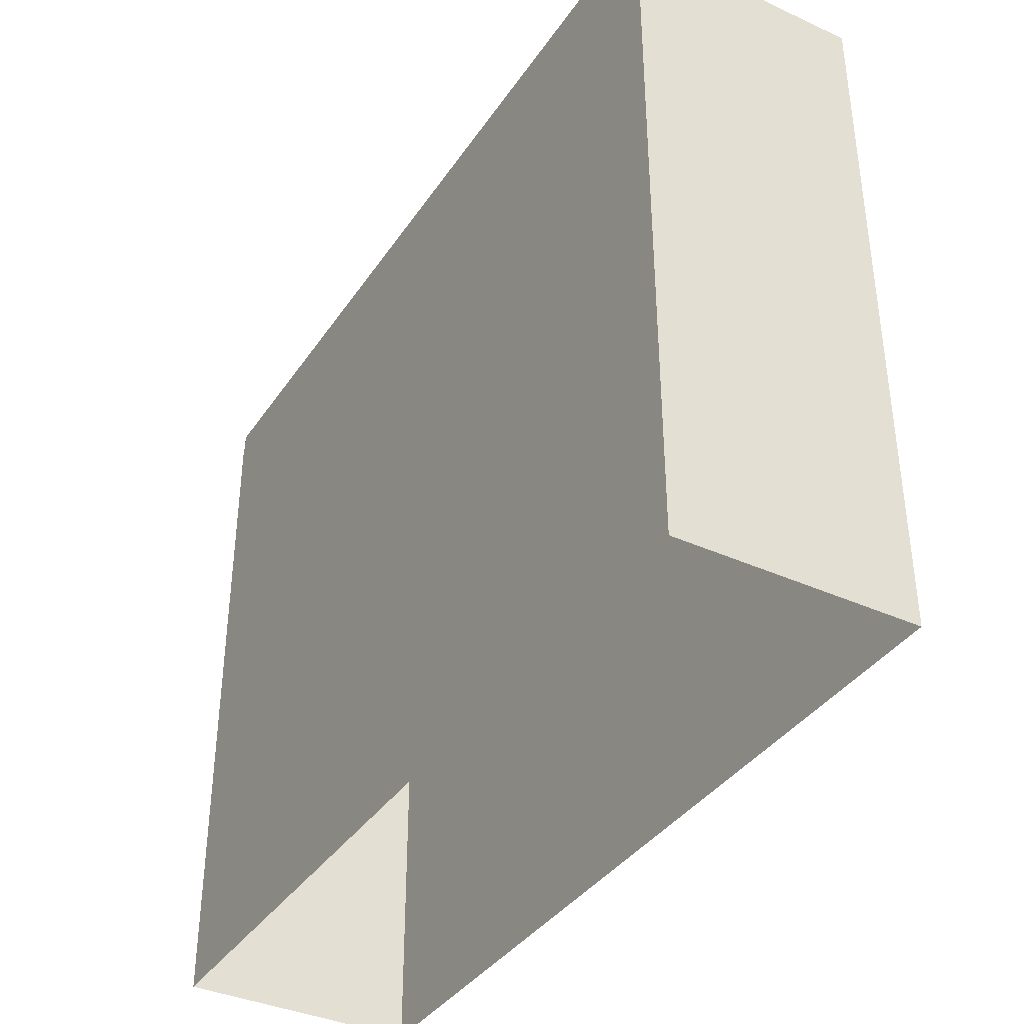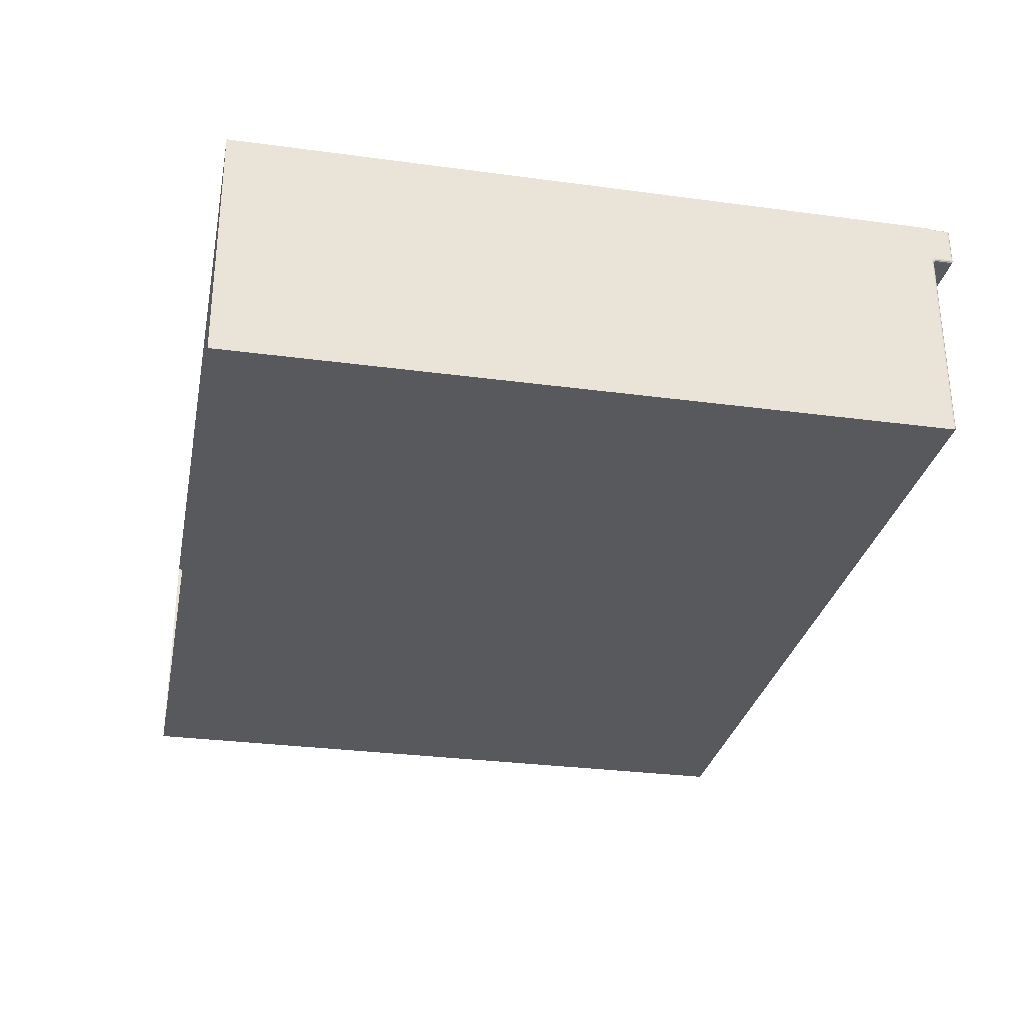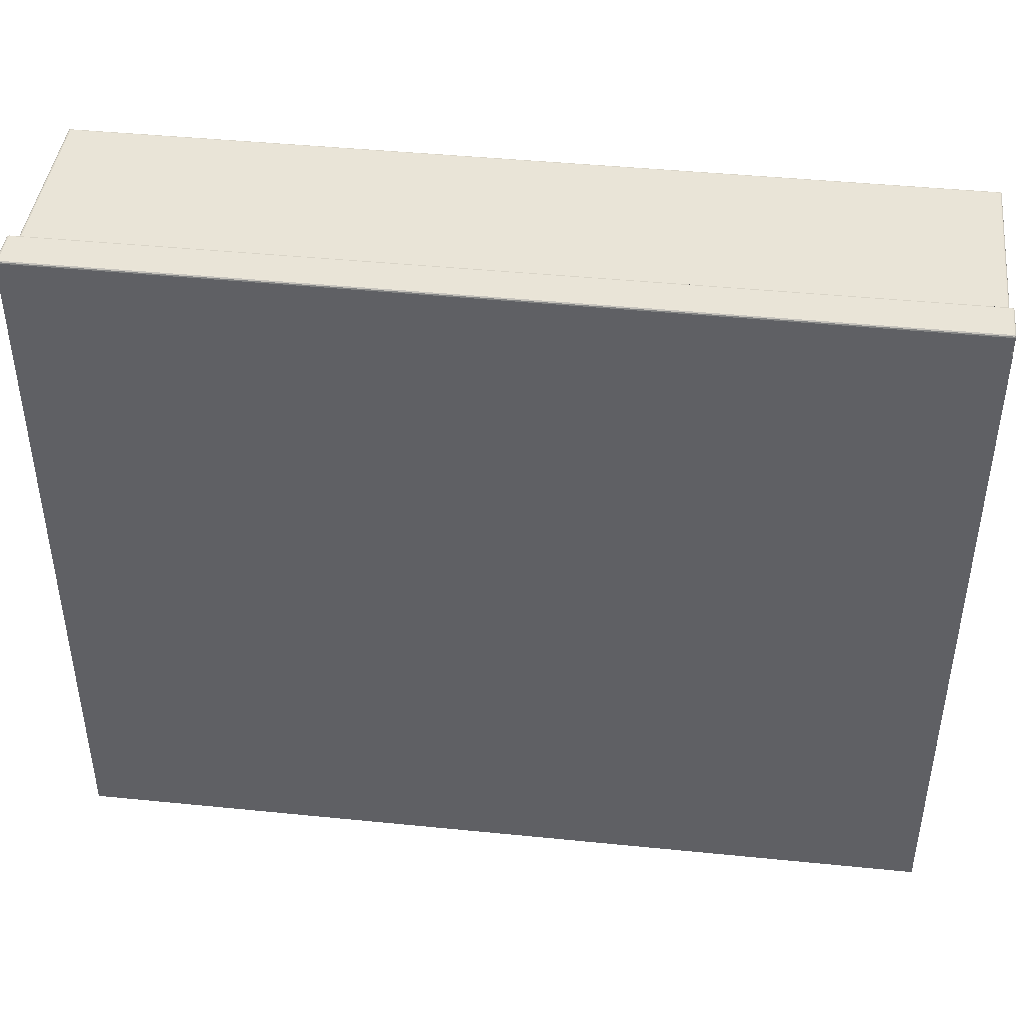
<metadata>
{"format":"obj","ext":"obj","renderer":"f3d","projection":"perspective","resolution":1024,"background":"white","views":[{"elev":-37.7,"azim":-120.3,"up":"+Z"},{"elev":-29.6,"azim":-101.2,"up":"+Y"},{"elev":43.2,"azim":-173.4,"up":"+Z"}]}
</metadata>
<code>
v -0.6319 0.3942 -1.958
v -1.312 0.3964 -1.958
v -1.312 0.3964 -2.5
v -0.6319 0.3942 -2.5
v -0.6314 0.5501 -1.954
v -0.6313 0.5768 -1.954
v -0.6313 0.5768 -1.942
v -0.6314 0.5501 -1.942
v -0.6333 0.5788 -1.954
v -1.309 0.5809 -1.954
v -1.309 0.5809 -1.942
v -0.6333 0.5788 -1.942
v -0.6334 0.5461 -1.956
v -1.309 0.5482 -1.956
v -1.31 0.3984 -1.956
v -0.6339 0.3962 -1.956
v -1.309 0.5502 -1.954
v -0.6334 0.5481 -1.954
v -0.6334 0.5481 -1.942
v -1.309 0.5502 -1.942
v -0.6314 0.5461 -1.958
v -0.6319 0.3942 -1.958
v -0.6319 0.3942 -2.5
v -0.6314 0.5461 -2.5
v -1.311 0.5809 -1.958
v -0.6313 0.5788 -1.958
v -0.6313 0.5788 -2.5
v -1.311 0.5809 -2.5
v -1.312 0.3964 -1.958
v -1.311 0.5482 -1.958
v -1.311 0.5482 -2.5
v -1.312 0.3964 -2.5
v -1.311 0.5522 -1.958
v -1.311 0.5809 -1.958
v -1.311 0.5809 -2.5
v -1.311 0.5522 -2.5
v -0.6313 0.5788 -1.958
v -0.6314 0.5501 -1.958
v -0.6314 0.5501 -2.5
v -0.6313 0.5788 -2.5
v -0.6333 0.5768 -1.94
v -1.309 0.5789 -1.94
v -1.309 0.5522 -1.94
v -0.6334 0.5501 -1.94
v -1.311 0.5789 -1.954
v -1.311 0.5799 -1.954
v -1.311 0.5803 -1.955
v -1.311 0.5796 -1.955
v -1.311 0.5799 -1.954
v -1.31 0.5806 -1.954
v -1.31 0.5807 -1.955
v -1.311 0.5803 -1.955
v -1.309 0.5809 -1.954
v -1.31 0.5809 -1.955
v -1.31 0.5807 -1.955
v -1.31 0.5806 -1.954
v -1.31 0.5809 -1.955
v -1.31 0.5809 -1.956
v -1.311 0.5806 -1.956
v -1.31 0.5807 -1.955
v -1.311 0.5809 -1.958
v -1.311 0.5803 -1.956
v -1.311 0.5806 -1.956
v -1.31 0.5809 -1.956
v -1.311 0.5803 -1.956
v -1.311 0.5796 -1.955
v -1.311 0.5803 -1.955
v -1.311 0.5806 -1.956
v -1.311 0.5803 -1.955
v -1.31 0.5807 -1.955
v -1.311 0.5806 -1.956
v -1.311 0.5522 -1.954
v -1.311 0.5522 -1.955
v -1.311 0.551 -1.955
v -1.311 0.5512 -1.954
v -1.311 0.5522 -1.955
v -1.311 0.5522 -1.956
v -1.311 0.5509 -1.956
v -1.311 0.551 -1.955
v -1.311 0.5522 -1.958
v -1.311 0.5509 -1.958
v -1.311 0.5509 -1.956
v -1.311 0.5522 -1.956
v -1.311 0.5509 -1.958
v -1.311 0.5496 -1.958
v -1.311 0.5495 -1.957
v -1.311 0.5509 -1.956
v -1.311 0.5482 -1.958
v -1.311 0.5482 -1.957
v -1.311 0.5495 -1.957
v -1.311 0.5496 -1.958
v -1.311 0.5482 -1.957
v -1.31 0.5482 -1.956
v -1.31 0.5494 -1.956
v -1.311 0.5495 -1.957
v -1.309 0.5482 -1.956
v -1.309 0.5492 -1.955
v -1.31 0.5494 -1.956
v -1.31 0.5482 -1.956
v -1.309 0.5492 -1.955
v -1.309 0.5499 -1.955
v -1.31 0.5502 -1.955
v -1.31 0.5494 -1.956
v -1.309 0.5502 -1.954
v -1.31 0.5505 -1.954
v -1.31 0.5502 -1.955
v -1.309 0.5499 -1.955
v -1.31 0.5505 -1.954
v -1.311 0.5512 -1.954
v -1.311 0.551 -1.955
v -1.31 0.5502 -1.955
v -1.311 0.551 -1.955
v -1.311 0.5509 -1.956
v -1.311 0.5495 -1.957
v -1.31 0.5494 -1.956
v -1.31 0.5502 -1.955
v -0.6333 0.5788 -1.954
v -0.6324 0.5785 -1.954
v -0.632 0.5785 -1.955
v -0.6327 0.5788 -1.955
v -0.6324 0.5785 -1.954
v -0.6316 0.5778 -1.954
v -0.6316 0.5781 -1.955
v -0.632 0.5785 -1.955
v -0.6313 0.5768 -1.954
v -0.6313 0.5774 -1.955
v -0.6316 0.5781 -1.955
v -0.6316 0.5778 -1.954
v -0.6313 0.5774 -1.955
v -0.6313 0.5781 -1.956
v -0.6317 0.5784 -1.956
v -0.6316 0.5781 -1.955
v -0.6313 0.5788 -1.958
v -0.632 0.5788 -1.956
v -0.6317 0.5784 -1.956
v -0.6313 0.5781 -1.956
v -0.632 0.5788 -1.956
v -0.6327 0.5788 -1.955
v -0.632 0.5785 -1.955
v -0.6317 0.5784 -1.956
v -0.632 0.5785 -1.955
v -0.6316 0.5781 -1.955
v -0.6317 0.5784 -1.956
v -0.6334 0.5461 -1.956
v -0.6325 0.5461 -1.956
v -0.6323 0.5473 -1.956
v -0.6334 0.5471 -1.955
v -0.6325 0.5461 -1.956
v -0.6317 0.5461 -1.957
v -0.6317 0.5474 -1.957
v -0.6323 0.5473 -1.956
v -0.6314 0.5461 -1.958
v -0.6314 0.5474 -1.958
v -0.6317 0.5474 -1.957
v -0.6317 0.5461 -1.957
v -0.6314 0.5474 -1.958
v -0.6314 0.5487 -1.958
v -0.6315 0.5487 -1.956
v -0.6317 0.5474 -1.957
v -0.6314 0.5501 -1.958
v -0.6314 0.5501 -1.956
v -0.6315 0.5487 -1.956
v -0.6314 0.5487 -1.958
v -0.6314 0.5501 -1.956
v -0.6314 0.5501 -1.955
v -0.6317 0.5489 -1.955
v -0.6315 0.5487 -1.956
v -0.6314 0.5501 -1.954
v -0.6317 0.5491 -1.954
v -0.6317 0.5489 -1.955
v -0.6314 0.5501 -1.955
v -0.6317 0.5491 -1.954
v -0.6324 0.5484 -1.954
v -0.6323 0.5481 -1.955
v -0.6317 0.5489 -1.955
v -0.6334 0.5481 -1.954
v -0.6334 0.5478 -1.955
v -0.6323 0.5481 -1.955
v -0.6324 0.5484 -1.954
v -0.6334 0.5478 -1.955
v -0.6334 0.5471 -1.955
v -0.6323 0.5473 -1.956
v -0.6323 0.5481 -1.955
v -0.6323 0.5473 -1.956
v -0.6317 0.5474 -1.957
v -0.6315 0.5487 -1.956
v -0.6317 0.5489 -1.955
v -0.6323 0.5481 -1.955
v -1.311 0.5789 -1.942
v -1.311 0.5789 -1.941
v -1.31 0.5799 -1.941
v -1.311 0.5799 -1.942
v -1.311 0.5789 -1.941
v -1.31 0.5789 -1.94
v -1.31 0.5799 -1.941
v -1.31 0.5799 -1.941
v -1.309 0.5789 -1.94
v -1.309 0.5799 -1.94
v -1.31 0.5799 -1.941
v -1.31 0.5789 -1.94
v -1.309 0.5799 -1.94
v -1.309 0.5807 -1.941
v -1.31 0.5804 -1.941
v -1.31 0.5799 -1.941
v -1.309 0.5809 -1.942
v -1.31 0.5807 -1.942
v -1.31 0.5804 -1.941
v -1.309 0.5807 -1.941
v -1.31 0.5807 -1.942
v -1.311 0.5799 -1.942
v -1.31 0.5799 -1.941
v -1.31 0.5804 -1.941
v -1.31 0.5799 -1.941
v -1.31 0.5799 -1.941
v -1.31 0.5804 -1.941
v -1.311 0.5522 -1.942
v -1.311 0.5512 -1.942
v -1.311 0.5513 -1.941
v -1.311 0.5522 -1.941
v -1.311 0.5512 -1.942
v -1.31 0.5505 -1.942
v -1.31 0.5507 -1.941
v -1.311 0.5513 -1.941
v -1.309 0.5502 -1.942
v -1.309 0.5505 -1.941
v -1.31 0.5507 -1.941
v -1.31 0.5505 -1.942
v -1.309 0.5505 -1.941
v -1.309 0.5512 -1.94
v -1.31 0.5513 -1.941
v -1.31 0.5507 -1.941
v -1.309 0.5522 -1.94
v -1.31 0.5522 -1.94
v -1.31 0.5513 -1.941
v -1.309 0.5512 -1.94
v -1.31 0.5522 -1.94
v -1.311 0.5522 -1.941
v -1.311 0.5513 -1.941
v -1.31 0.5513 -1.941
v -1.311 0.5513 -1.941
v -1.31 0.5507 -1.941
v -1.31 0.5513 -1.941
v -0.6333 0.5788 -1.942
v -0.6333 0.5785 -1.941
v -0.6324 0.5783 -1.941
v -0.6323 0.5785 -1.942
v -0.6333 0.5785 -1.941
v -0.6333 0.5778 -1.94
v -0.6324 0.5777 -1.941
v -0.6324 0.5783 -1.941
v -0.6333 0.5768 -1.94
v -0.6323 0.5768 -1.94
v -0.6324 0.5777 -1.941
v -0.6333 0.5778 -1.94
v -0.6323 0.5768 -1.94
v -0.6316 0.5768 -1.941
v -0.6319 0.5777 -1.941
v -0.6324 0.5777 -1.941
v -0.6313 0.5768 -1.942
v -0.6316 0.5778 -1.942
v -0.6319 0.5777 -1.941
v -0.6316 0.5768 -1.941
v -0.6316 0.5778 -1.942
v -0.6323 0.5785 -1.942
v -0.6324 0.5783 -1.941
v -0.6319 0.5777 -1.941
v -0.6324 0.5783 -1.941
v -0.6324 0.5777 -1.941
v -0.6319 0.5777 -1.941
v -0.6334 0.5481 -1.942
v -0.6324 0.5483 -1.942
v -0.6325 0.5486 -1.941
v -0.6334 0.5483 -1.941
v -0.6324 0.5483 -1.942
v -0.6317 0.5491 -1.942
v -0.632 0.5491 -1.941
v -0.6325 0.5486 -1.941
v -0.6314 0.5501 -1.942
v -0.6317 0.5501 -1.941
v -0.632 0.5491 -1.941
v -0.6317 0.5491 -1.942
v -0.6317 0.5501 -1.941
v -0.6324 0.5501 -1.94
v -0.6325 0.5491 -1.941
v -0.632 0.5491 -1.941
v -0.6334 0.5501 -1.94
v -0.6334 0.5491 -1.94
v -0.6325 0.5491 -1.941
v -0.6324 0.5501 -1.94
v -0.6334 0.5491 -1.94
v -0.6334 0.5483 -1.941
v -0.6325 0.5486 -1.941
v -0.6325 0.5491 -1.941
v -0.6325 0.5486 -1.941
v -0.632 0.5491 -1.941
v -0.6325 0.5491 -1.941
v -1.311 0.5522 -1.956
v -1.311 0.5803 -1.956
v -1.311 0.5803 -1.956
v -1.311 0.5522 -1.956
v -1.311 0.5522 -1.955
v -1.311 0.5796 -1.955
v -1.311 0.5796 -1.955
v -1.311 0.5522 -1.955
v -1.311 0.5522 -1.954
v -1.311 0.5789 -1.954
v -1.31 0.5809 -1.956
v -0.632 0.5788 -1.956
v -1.31 0.5809 -1.955
v -0.6327 0.5788 -1.955
v -0.6334 0.5481 -1.954
v -1.309 0.5502 -1.954
v -1.309 0.5499 -1.955
v -0.6334 0.5478 -1.955
v -0.6334 0.5478 -1.955
v -1.309 0.5499 -1.955
v -1.309 0.5492 -1.955
v -0.6334 0.5471 -1.955
v -0.6334 0.5471 -1.955
v -1.309 0.5492 -1.955
v -1.309 0.5482 -1.956
v -0.6334 0.5461 -1.956
v -0.6314 0.5501 -1.955
v -0.6313 0.5774 -1.955
v -0.6314 0.5501 -1.956
v -0.6313 0.5781 -1.956
v -0.6314 0.5474 -2.5
v -0.6314 0.5474 -1.958
v -0.6314 0.5487 -2.5
v -0.6314 0.5487 -1.958
v -0.6314 0.5487 -1.958
v -0.6314 0.5487 -2.5
v -0.6314 0.5501 -2.5
v -0.6314 0.5501 -1.958
v -1.311 0.5496 -1.958
v -1.311 0.5496 -2.5
v -1.311 0.5496 -2.5
v -1.311 0.5496 -1.958
v -1.311 0.5509 -1.958
v -1.311 0.5509 -2.5
v -1.311 0.5509 -2.5
v -1.311 0.5509 -1.958
v -1.311 0.5789 -1.942
v -1.311 0.5522 -1.942
v -1.311 0.5522 -1.941
v -1.311 0.5789 -1.941
v -1.311 0.5789 -1.941
v -1.311 0.5522 -1.941
v -1.31 0.5522 -1.94
v -1.31 0.5789 -1.94
v -1.31 0.5789 -1.94
v -1.31 0.5522 -1.94
v -1.309 0.5522 -1.94
v -1.309 0.5789 -1.94
v -0.6333 0.5788 -1.942
v -1.309 0.5809 -1.942
v -1.309 0.5807 -1.941
v -0.6333 0.5785 -1.941
v -0.6333 0.5785 -1.941
v -1.309 0.5807 -1.941
v -1.309 0.5799 -1.94
v -0.6333 0.5778 -1.94
v -0.6333 0.5778 -1.94
v -1.309 0.5799 -1.94
v -1.309 0.5789 -1.94
v -0.6333 0.5768 -1.94
v -0.6334 0.5501 -1.94
v -1.309 0.5522 -1.94
v -1.309 0.5512 -1.94
v -0.6334 0.5491 -1.94
v -0.6334 0.5491 -1.94
v -1.309 0.5512 -1.94
v -1.309 0.5505 -1.941
v -0.6334 0.5483 -1.941
v -0.6334 0.5483 -1.941
v -1.309 0.5505 -1.941
v -1.309 0.5502 -1.942
v -0.6334 0.5481 -1.942
v -0.6333 0.5768 -1.94
v -0.6334 0.5501 -1.94
v -0.6324 0.5501 -1.94
v -0.6323 0.5768 -1.94
v -0.6323 0.5768 -1.94
v -0.6324 0.5501 -1.94
v -0.6317 0.5501 -1.941
v -0.6316 0.5768 -1.941
v -0.6316 0.5768 -1.941
v -0.6317 0.5501 -1.941
v -0.6314 0.5501 -1.942
v -0.6313 0.5768 -1.942
v -0.6313 0.5768 -1.942
v -0.6313 0.5768 -1.954
v -0.6316 0.5778 -1.954
v -0.6316 0.5778 -1.942
v -0.6316 0.5778 -1.942
v -0.6316 0.5778 -1.954
v -0.6324 0.5785 -1.954
v -0.6323 0.5785 -1.942
v -0.6323 0.5785 -1.942
v -0.6324 0.5785 -1.954
v -0.6333 0.5788 -1.954
v -0.6333 0.5788 -1.942
v -1.311 0.5789 -1.954
v -1.311 0.5789 -1.942
v -1.311 0.5799 -1.942
v -1.311 0.5799 -1.954
v -1.311 0.5799 -1.954
v -1.311 0.5799 -1.942
v -1.31 0.5807 -1.942
v -1.31 0.5806 -1.954
v -1.31 0.5806 -1.954
v -1.31 0.5807 -1.942
v -1.309 0.5809 -1.942
v -1.309 0.5809 -1.954
v -0.6334 0.5481 -1.942
v -0.6334 0.5481 -1.954
v -0.6324 0.5484 -1.954
v -0.6324 0.5483 -1.942
v -0.6324 0.5483 -1.942
v -0.6324 0.5484 -1.954
v -0.6317 0.5491 -1.954
v -0.6317 0.5491 -1.942
v -0.6317 0.5491 -1.942
v -0.6317 0.5491 -1.954
v -0.6314 0.5501 -1.954
v -0.6314 0.5501 -1.942
v -1.309 0.5502 -1.954
v -1.309 0.5502 -1.942
v -1.31 0.5505 -1.942
v -1.31 0.5505 -1.954
v -1.31 0.5505 -1.954
v -1.31 0.5505 -1.942
v -1.311 0.5512 -1.942
v -1.311 0.5512 -1.954
v -1.311 0.5512 -1.954
v -1.311 0.5512 -1.942
v -1.311 0.5522 -1.942
v -1.311 0.5522 -1.954
v -1.31 0.3984 -1.956
v -1.309 0.5482 -1.956
v -1.31 0.5482 -1.956
v -1.311 0.3974 -1.956
v -1.311 0.3974 -1.956
v -1.31 0.5482 -1.956
v -1.311 0.5482 -1.957
v -1.311 0.3967 -1.957
v -1.311 0.3967 -1.957
v -1.311 0.5482 -1.957
v -1.311 0.5482 -1.958
v -1.312 0.3964 -1.958
v -0.6319 0.3942 -1.958
v -0.6314 0.5461 -1.958
v -0.6317 0.5461 -1.957
v -0.6322 0.3945 -1.957
v -0.6322 0.3945 -1.957
v -0.6317 0.5461 -1.957
v -0.6325 0.5461 -1.956
v -0.6329 0.3952 -1.956
v -0.6329 0.3952 -1.956
v -0.6325 0.5461 -1.956
v -0.6334 0.5461 -1.956
v -0.6339 0.3962 -1.956
v -1.312 0.3964 -1.958
v -0.6319 0.3942 -1.958
v -0.6322 0.3945 -1.957
v -1.311 0.3967 -1.957
v -1.311 0.3967 -1.957
v -0.6322 0.3945 -1.957
v -0.6329 0.3952 -1.956
v -1.311 0.3974 -1.956
v -1.311 0.3974 -1.956
v -0.6329 0.3952 -1.956
v -0.6339 0.3962 -1.956
v -1.31 0.3984 -1.956
v -1.311 0.5522 -1.942
v -1.311 0.5789 -1.942
f 1 2 3
f 1 3 4
f 5 6 7
f 5 7 8
f 9 10 11
f 9 11 12
f 13 14 15
f 13 15 16
f 17 18 19
f 17 19 20
f 21 22 23
f 21 23 24
f 25 26 27
f 25 27 28
f 29 30 31
f 29 31 32
f 33 34 35
f 33 35 36
f 37 38 39
f 37 39 40
f 41 42 43
f 41 43 44
f 45 46 47
f 45 47 48
f 49 50 51
f 49 51 52
f 53 54 55
f 53 55 56
f 57 58 59
f 57 59 60
f 61 62 63
f 61 63 64
f 65 66 67
f 65 67 68
f 69 70 71
f 72 73 74
f 72 74 75
f 76 77 78
f 76 78 79
f 80 81 82
f 80 82 83
f 84 85 86
f 84 86 87
f 88 89 90
f 88 90 91
f 92 93 94
f 92 94 95
f 96 97 98
f 96 98 99
f 100 101 102
f 100 102 103
f 104 105 106
f 104 106 107
f 108 109 110
f 108 110 111
f 112 113 114
f 112 114 115
f 112 115 116
f 117 118 119
f 117 119 120
f 121 122 123
f 121 123 124
f 125 126 127
f 125 127 128
f 129 130 131
f 129 131 132
f 133 134 135
f 133 135 136
f 137 138 139
f 137 139 140
f 141 142 143
f 144 145 146
f 144 146 147
f 148 149 150
f 148 150 151
f 152 153 154
f 152 154 155
f 156 157 158
f 156 158 159
f 160 161 162
f 160 162 163
f 164 165 166
f 164 166 167
f 168 169 170
f 168 170 171
f 172 173 174
f 172 174 175
f 176 177 178
f 176 178 179
f 180 181 182
f 180 182 183
f 184 185 186
f 184 186 187
f 184 187 188
f 189 190 191
f 189 191 192
f 193 194 195
f 193 195 196
f 197 198 199
f 197 199 200
f 201 202 203
f 201 203 204
f 205 206 207
f 205 207 208
f 209 210 211
f 209 211 212
f 213 214 215
f 216 217 218
f 216 218 219
f 220 221 222
f 220 222 223
f 224 225 226
f 224 226 227
f 228 229 230
f 228 230 231
f 232 233 234
f 232 234 235
f 236 237 238
f 236 238 239
f 240 241 242
f 243 244 245
f 243 245 246
f 247 248 249
f 247 249 250
f 251 252 253
f 251 253 254
f 255 256 257
f 255 257 258
f 259 260 261
f 259 261 262
f 263 264 265
f 263 265 266
f 267 268 269
f 270 271 272
f 270 272 273
f 274 275 276
f 274 276 277
f 278 279 280
f 278 280 281
f 282 283 284
f 282 284 285
f 286 287 288
f 286 288 289
f 290 291 292
f 290 292 293
f 294 295 296
f 34 33 297
f 34 297 298
f 299 300 301
f 299 301 302
f 303 304 305
f 303 305 306
f 26 25 307
f 26 307 308
f 308 307 309
f 308 309 310
f 310 309 10
f 310 10 9
f 311 312 313
f 311 313 314
f 315 316 317
f 315 317 318
f 319 320 321
f 319 321 322
f 6 5 323
f 6 323 324
f 324 323 325
f 324 325 326
f 326 325 38
f 326 38 37
f 21 24 327
f 21 327 328
f 328 327 329
f 328 329 330
f 331 332 333
f 331 333 334
f 31 30 335
f 31 335 336
f 337 338 339
f 337 339 340
f 341 342 33
f 341 33 36
f 343 344 345
f 343 345 346
f 347 348 349
f 347 349 350
f 351 352 353
f 351 353 354
f 355 356 357
f 355 357 358
f 359 360 361
f 359 361 362
f 363 364 365
f 363 365 366
f 367 368 369
f 367 369 370
f 371 372 373
f 371 373 374
f 375 376 377
f 375 377 378
f 379 380 381
f 379 381 382
f 383 384 385
f 383 385 386
f 387 388 389
f 387 389 390
f 391 392 393
f 391 393 394
f 395 396 397
f 395 397 398
f 399 400 401
f 399 401 402
f 403 404 405
f 403 405 406
f 407 408 409
f 407 409 410
f 411 412 413
f 411 413 414
f 415 416 417
f 415 417 418
f 419 420 421
f 419 421 422
f 423 424 425
f 423 425 426
f 427 428 429
f 427 429 430
f 431 432 433
f 431 433 434
f 435 436 437
f 435 437 438
f 439 440 441
f 439 441 442
f 443 444 445
f 443 445 446
f 447 448 449
f 447 449 450
f 451 452 453
f 451 453 454
f 455 456 457
f 455 457 458
f 459 460 461
f 459 461 462
f 463 464 465
f 463 465 466
f 467 468 469
f 467 469 470
f 471 472 473
f 471 473 474
f 306 305 475
f 306 475 476

</code>
